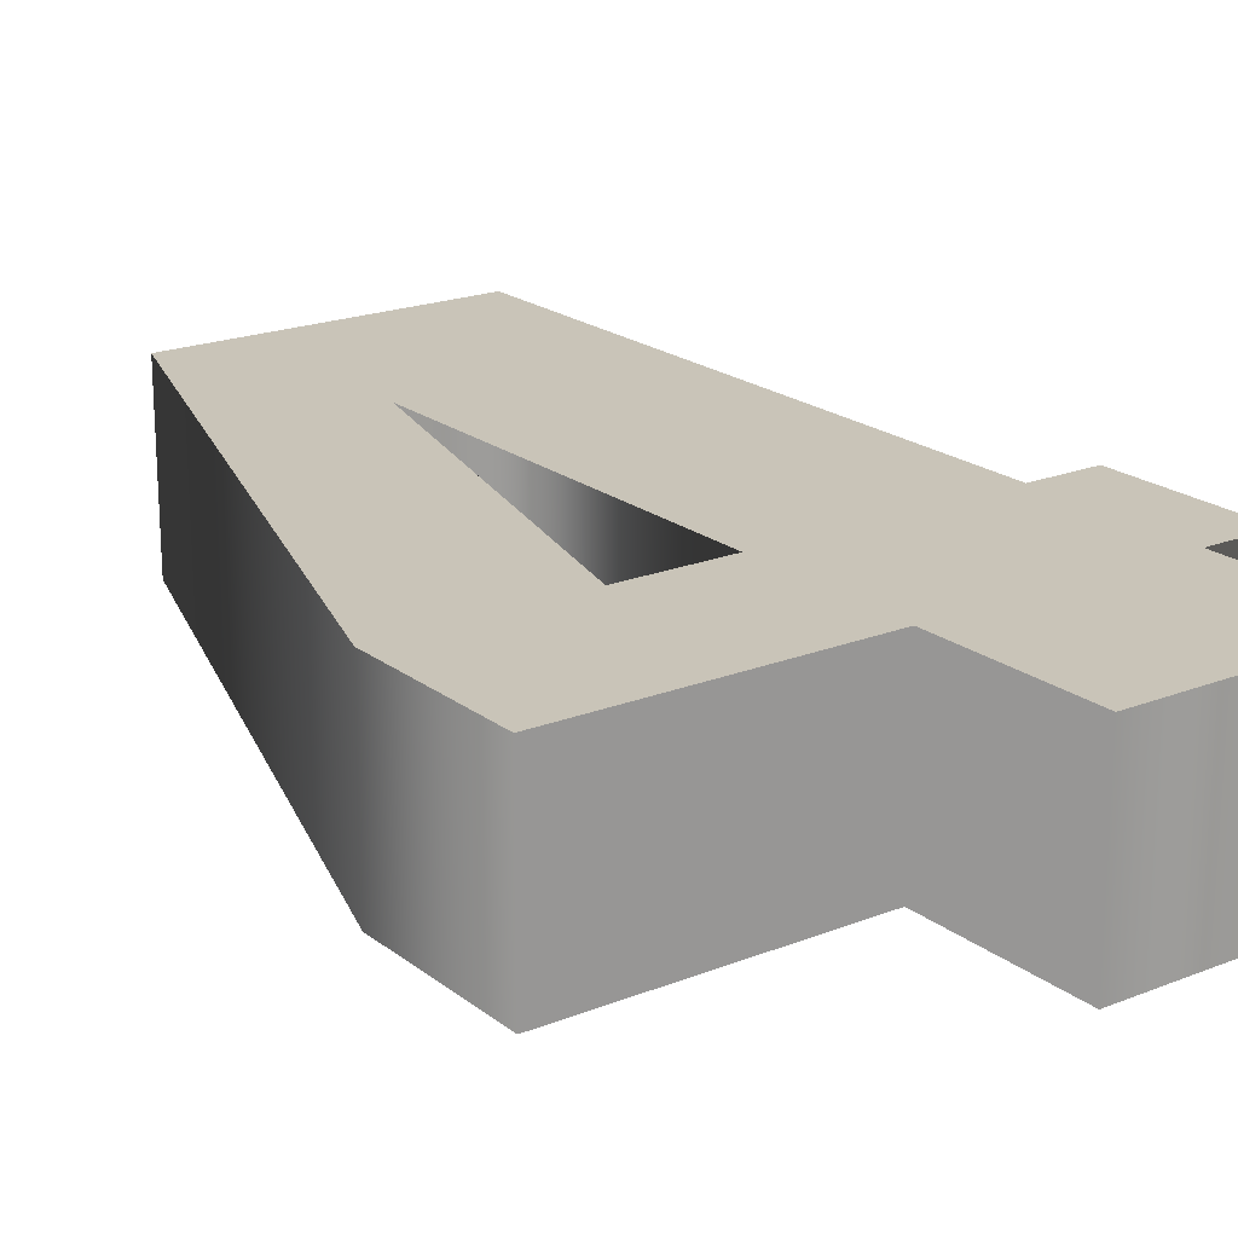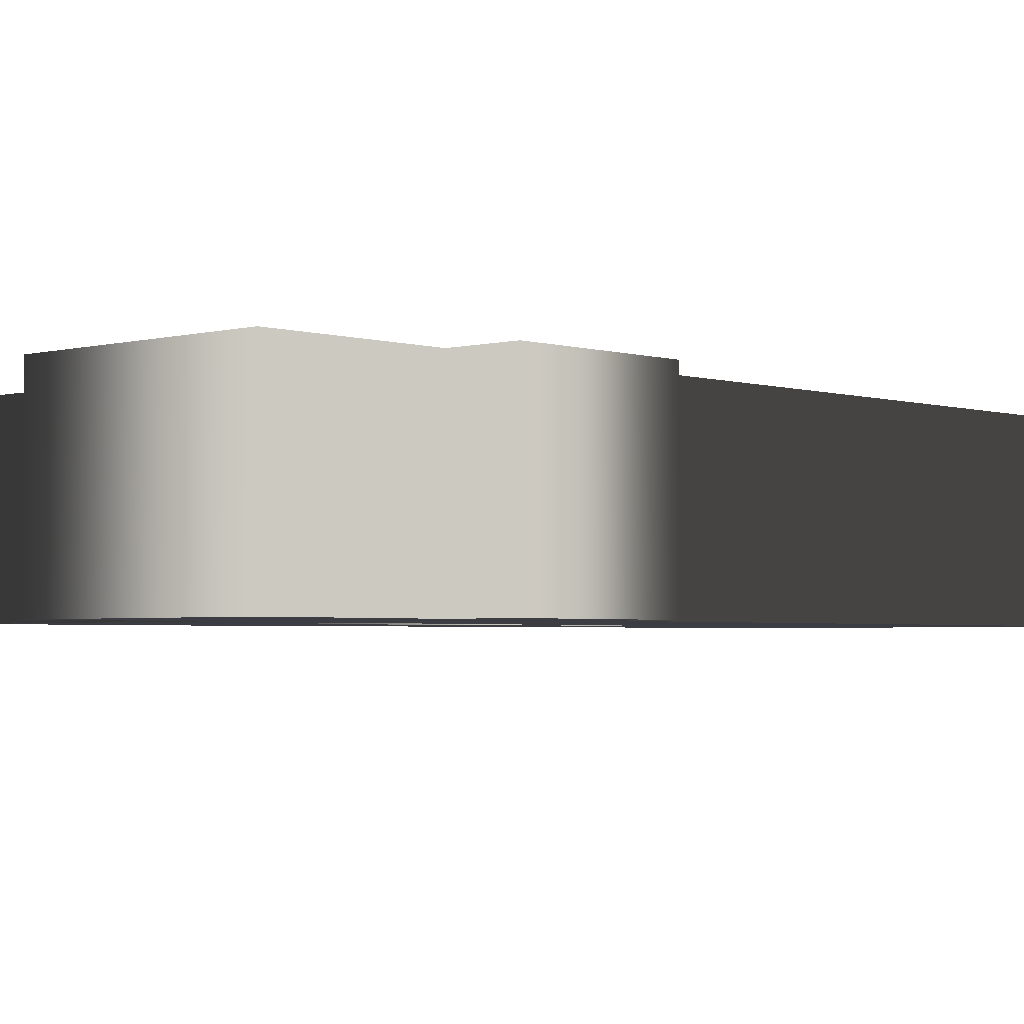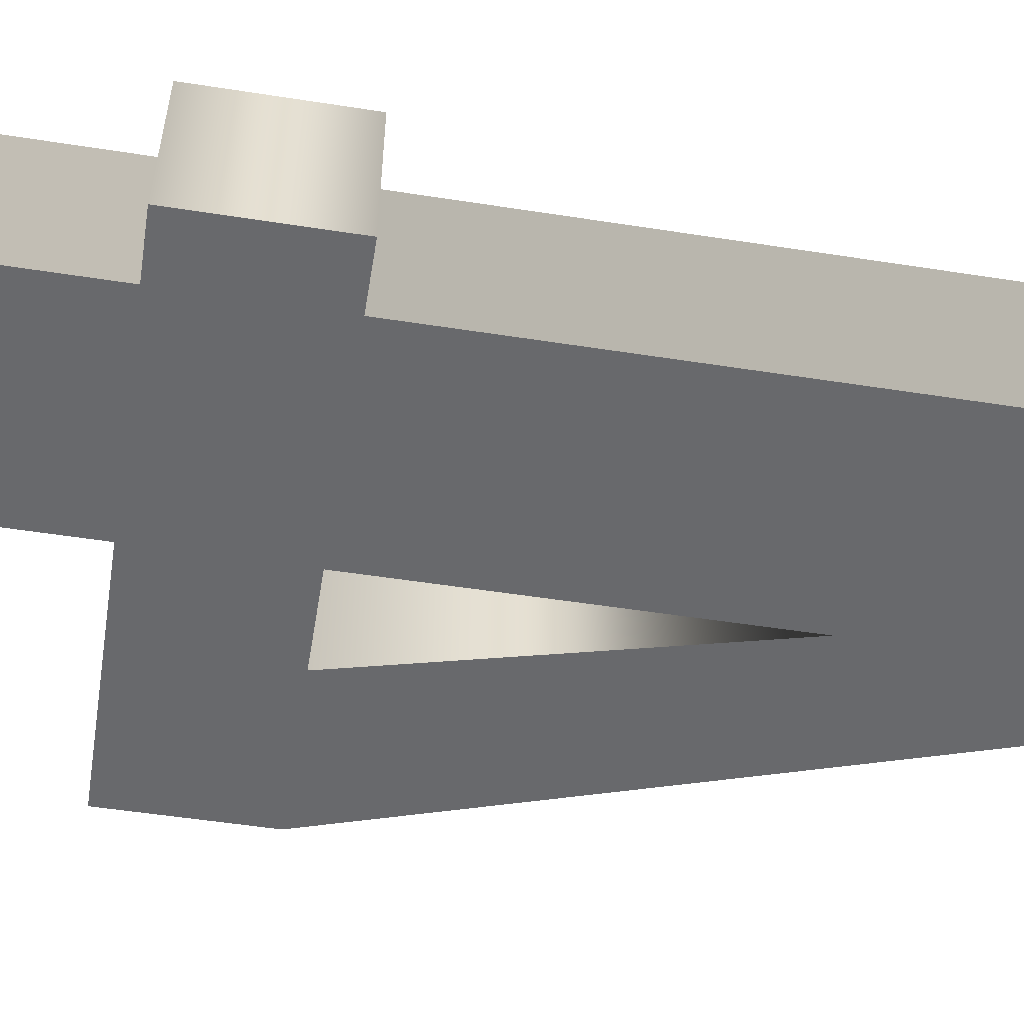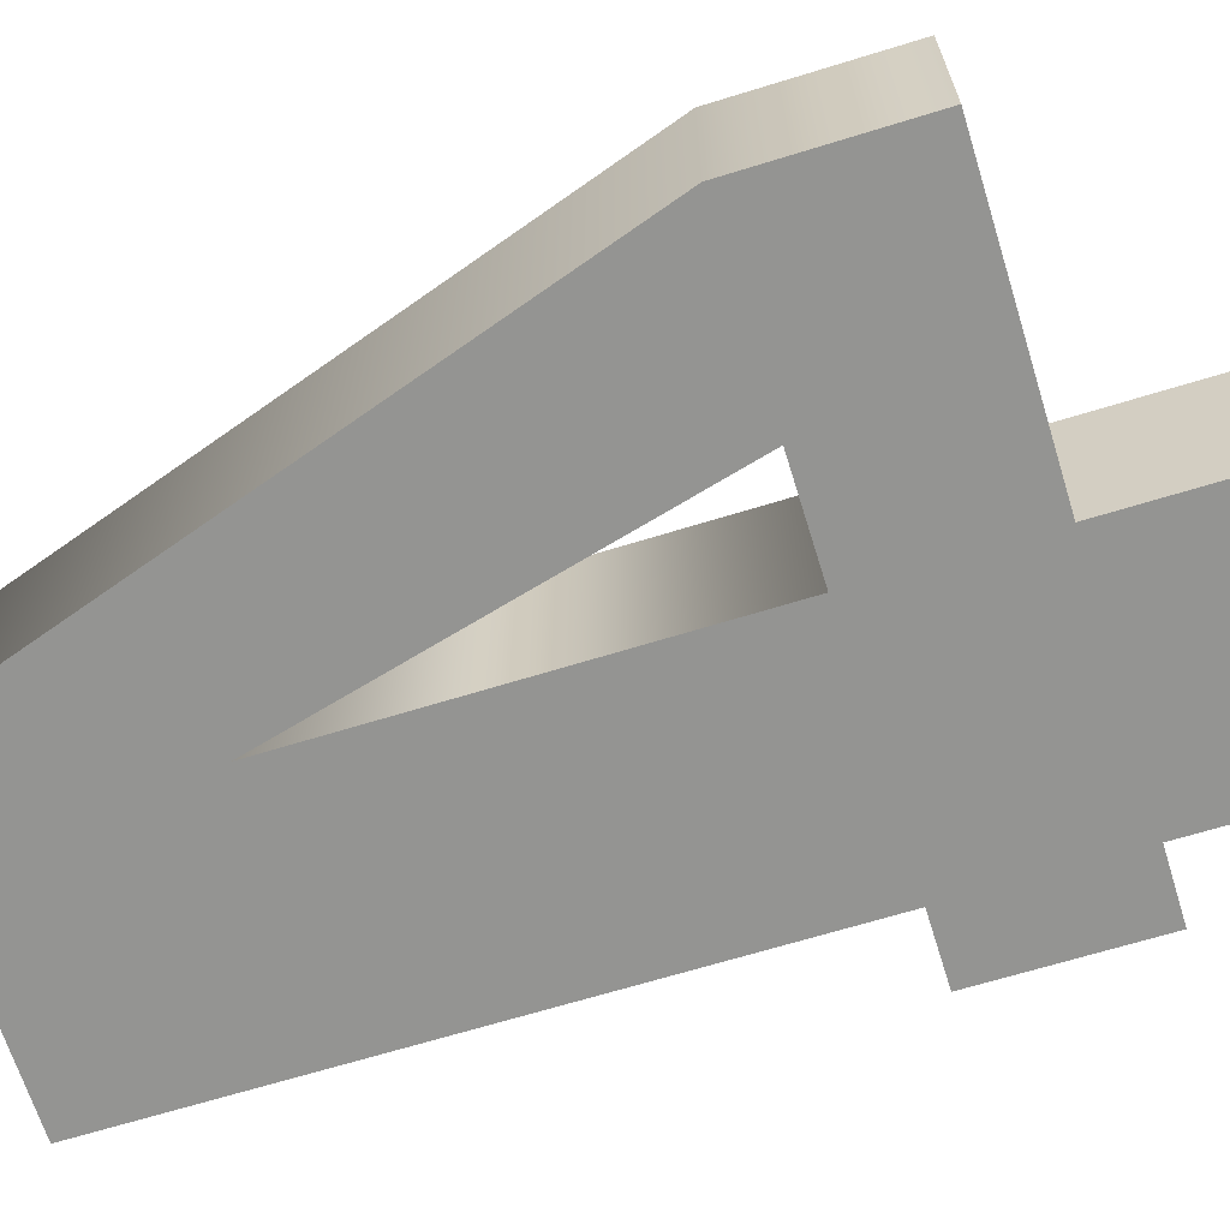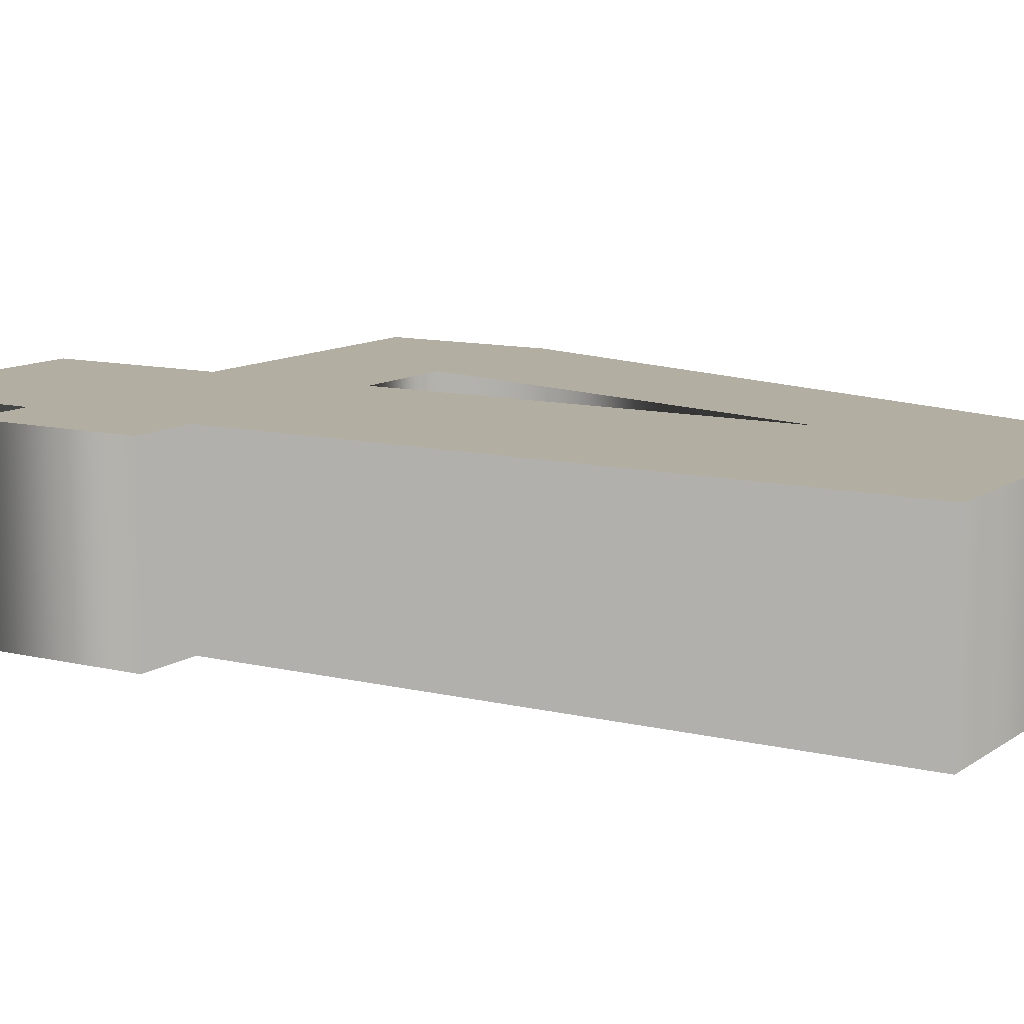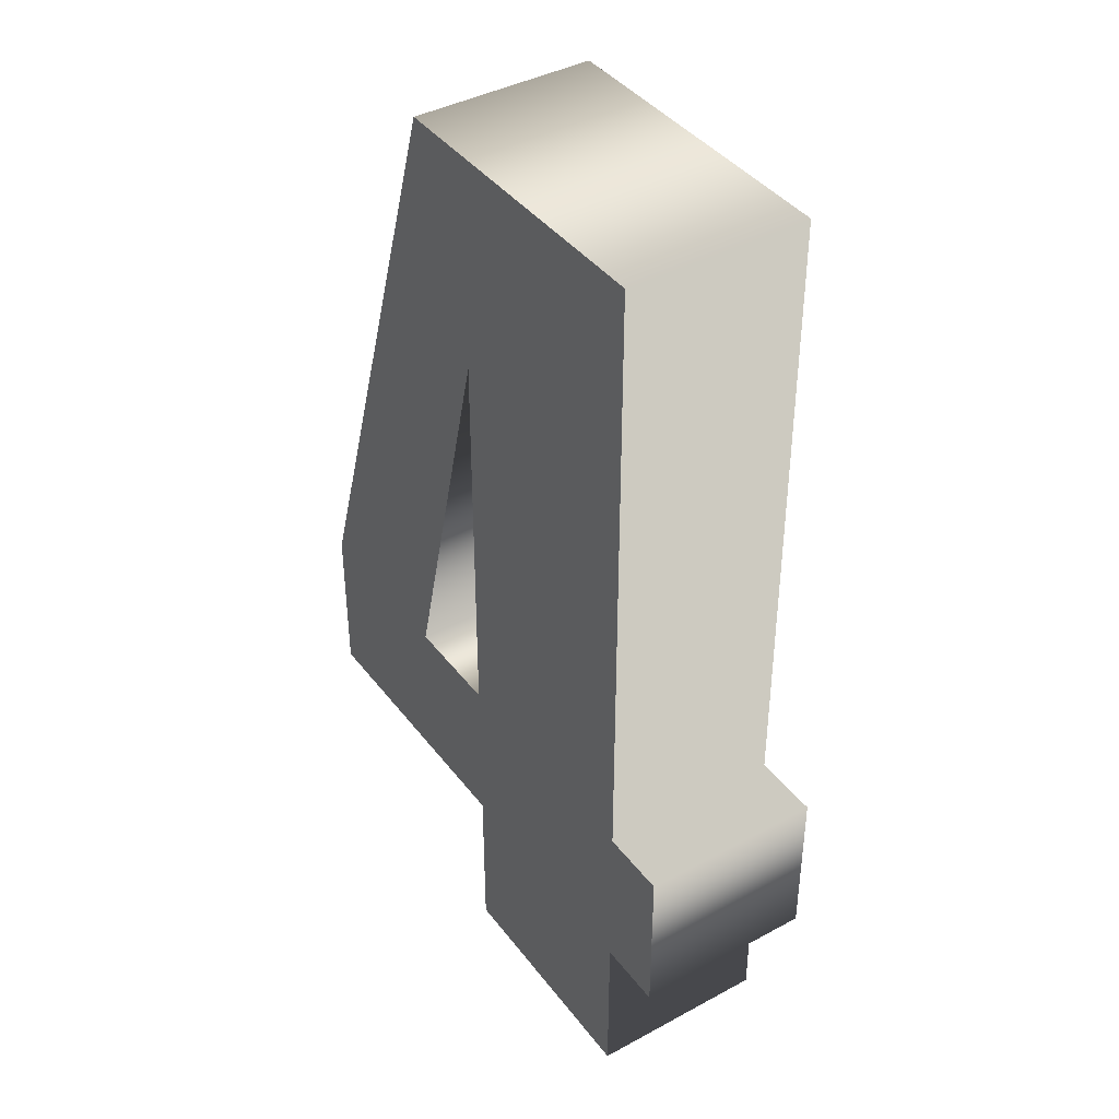
<metadata>
{"format":"obj","ext":"obj","renderer":"f3d","projection":"perspective","resolution":1024,"background":"white","views":[{"elev":20.2,"azim":-36.0,"up":"+Z"},{"elev":-2.9,"azim":42.9,"up":"+Z"},{"elev":-52.7,"azim":80.5,"up":"+Z"},{"elev":-66.9,"azim":-72.8,"up":"+Z"},{"elev":10.8,"azim":121.4,"up":"+Z"},{"elev":40.6,"azim":56.4,"up":"+Y"}]}
</metadata>
<code>
o テキスト
v -0.04904 0.5275 0.05
v 0.1253 0.5275 0.05
v 0.1253 0.1828 0.05
v 0.1628 0.1828 0.05
v 0.1628 0.09286 0.05
v 0.1253 0.09286 0.05
v 0.1253 -0 0.05
v -0.006354 -0 0.05
v -0.006354 0.09286 0.05
v -0.1628 0.09286 0.05
v -0.1628 0.1828 0.05
v -0.06435 0.1828 0.05
v -0.006354 0.1828 0.05
v -0.006354 0.4073 0.05
v -0.04904 0.5275 -0.05
v 0.1253 0.5275 -0.05
v 0.1253 0.1828 -0.05
v 0.1628 0.1828 -0.05
v 0.1628 0.09286 -0.05
v 0.1253 0.09286 -0.05
v 0.1253 0 -0.05
v -0.006354 0 -0.05
v -0.006354 0.09286 -0.05
v -0.1628 0.09286 -0.05
v -0.1628 0.1828 -0.05
v -0.06435 0.1828 -0.05
v -0.006354 0.1828 -0.05
v -0.006354 0.4073 -0.05
v -0.04904 0.5275 -0.05
v -0.04904 0.5275 0.05
v 0.1253 0.5275 -0.05
v 0.1253 0.5275 0.05
v 0.1253 0.1828 -0.05
v 0.1253 0.1828 0.05
v 0.1628 0.1828 -0.05
v 0.1628 0.1828 0.05
v 0.1628 0.09286 -0.05
v 0.1628 0.09286 0.05
v 0.1253 0.09286 -0.05
v 0.1253 0.09286 0.05
v 0.1253 0 -0.05
v 0.1253 -0 0.05
v -0.006354 0 -0.05
v -0.006354 -0 0.05
v -0.006354 0.09286 -0.05
v -0.006354 0.09286 0.05
v -0.1628 0.09286 -0.05
v -0.1628 0.09286 0.05
v -0.1628 0.1828 -0.05
v -0.1628 0.1828 0.05
v -0.06435 0.1828 -0.05
v -0.06435 0.1828 0.05
v -0.006354 0.1828 -0.05
v -0.006354 0.1828 0.05
v -0.006354 0.4073 -0.05
v -0.006354 0.4073 0.05
f 11 14 1
f 14 2 1
f 14 3 2
f 11 12 14
f 13 3 14
f 10 12 11
f 10 13 12
f 10 3 13
f 10 4 3
f 10 5 4
f 9 5 10
f 8 6 9
f 6 5 9
f 8 7 6
f 25 15 28
f 28 15 16
f 28 16 17
f 25 28 26
f 27 28 17
f 24 25 26
f 24 26 27
f 24 27 17
f 24 17 18
f 24 18 19
f 23 24 19
f 22 23 20
f 20 23 19
f 22 20 21
f 32 29 30
f 34 31 32
f 36 33 34
f 38 35 36
f 40 37 38
f 42 39 40
f 44 41 42
f 46 43 44
f 48 45 46
f 50 47 48
f 30 49 50
f 54 51 52
f 56 53 54
f 52 55 56
f 32 31 29
f 34 33 31
f 36 35 33
f 38 37 35
f 40 39 37
f 42 41 39
f 44 43 41
f 46 45 43
f 48 47 45
f 50 49 47
f 30 29 49
f 54 53 51
f 56 55 53
f 52 51 55

</code>
